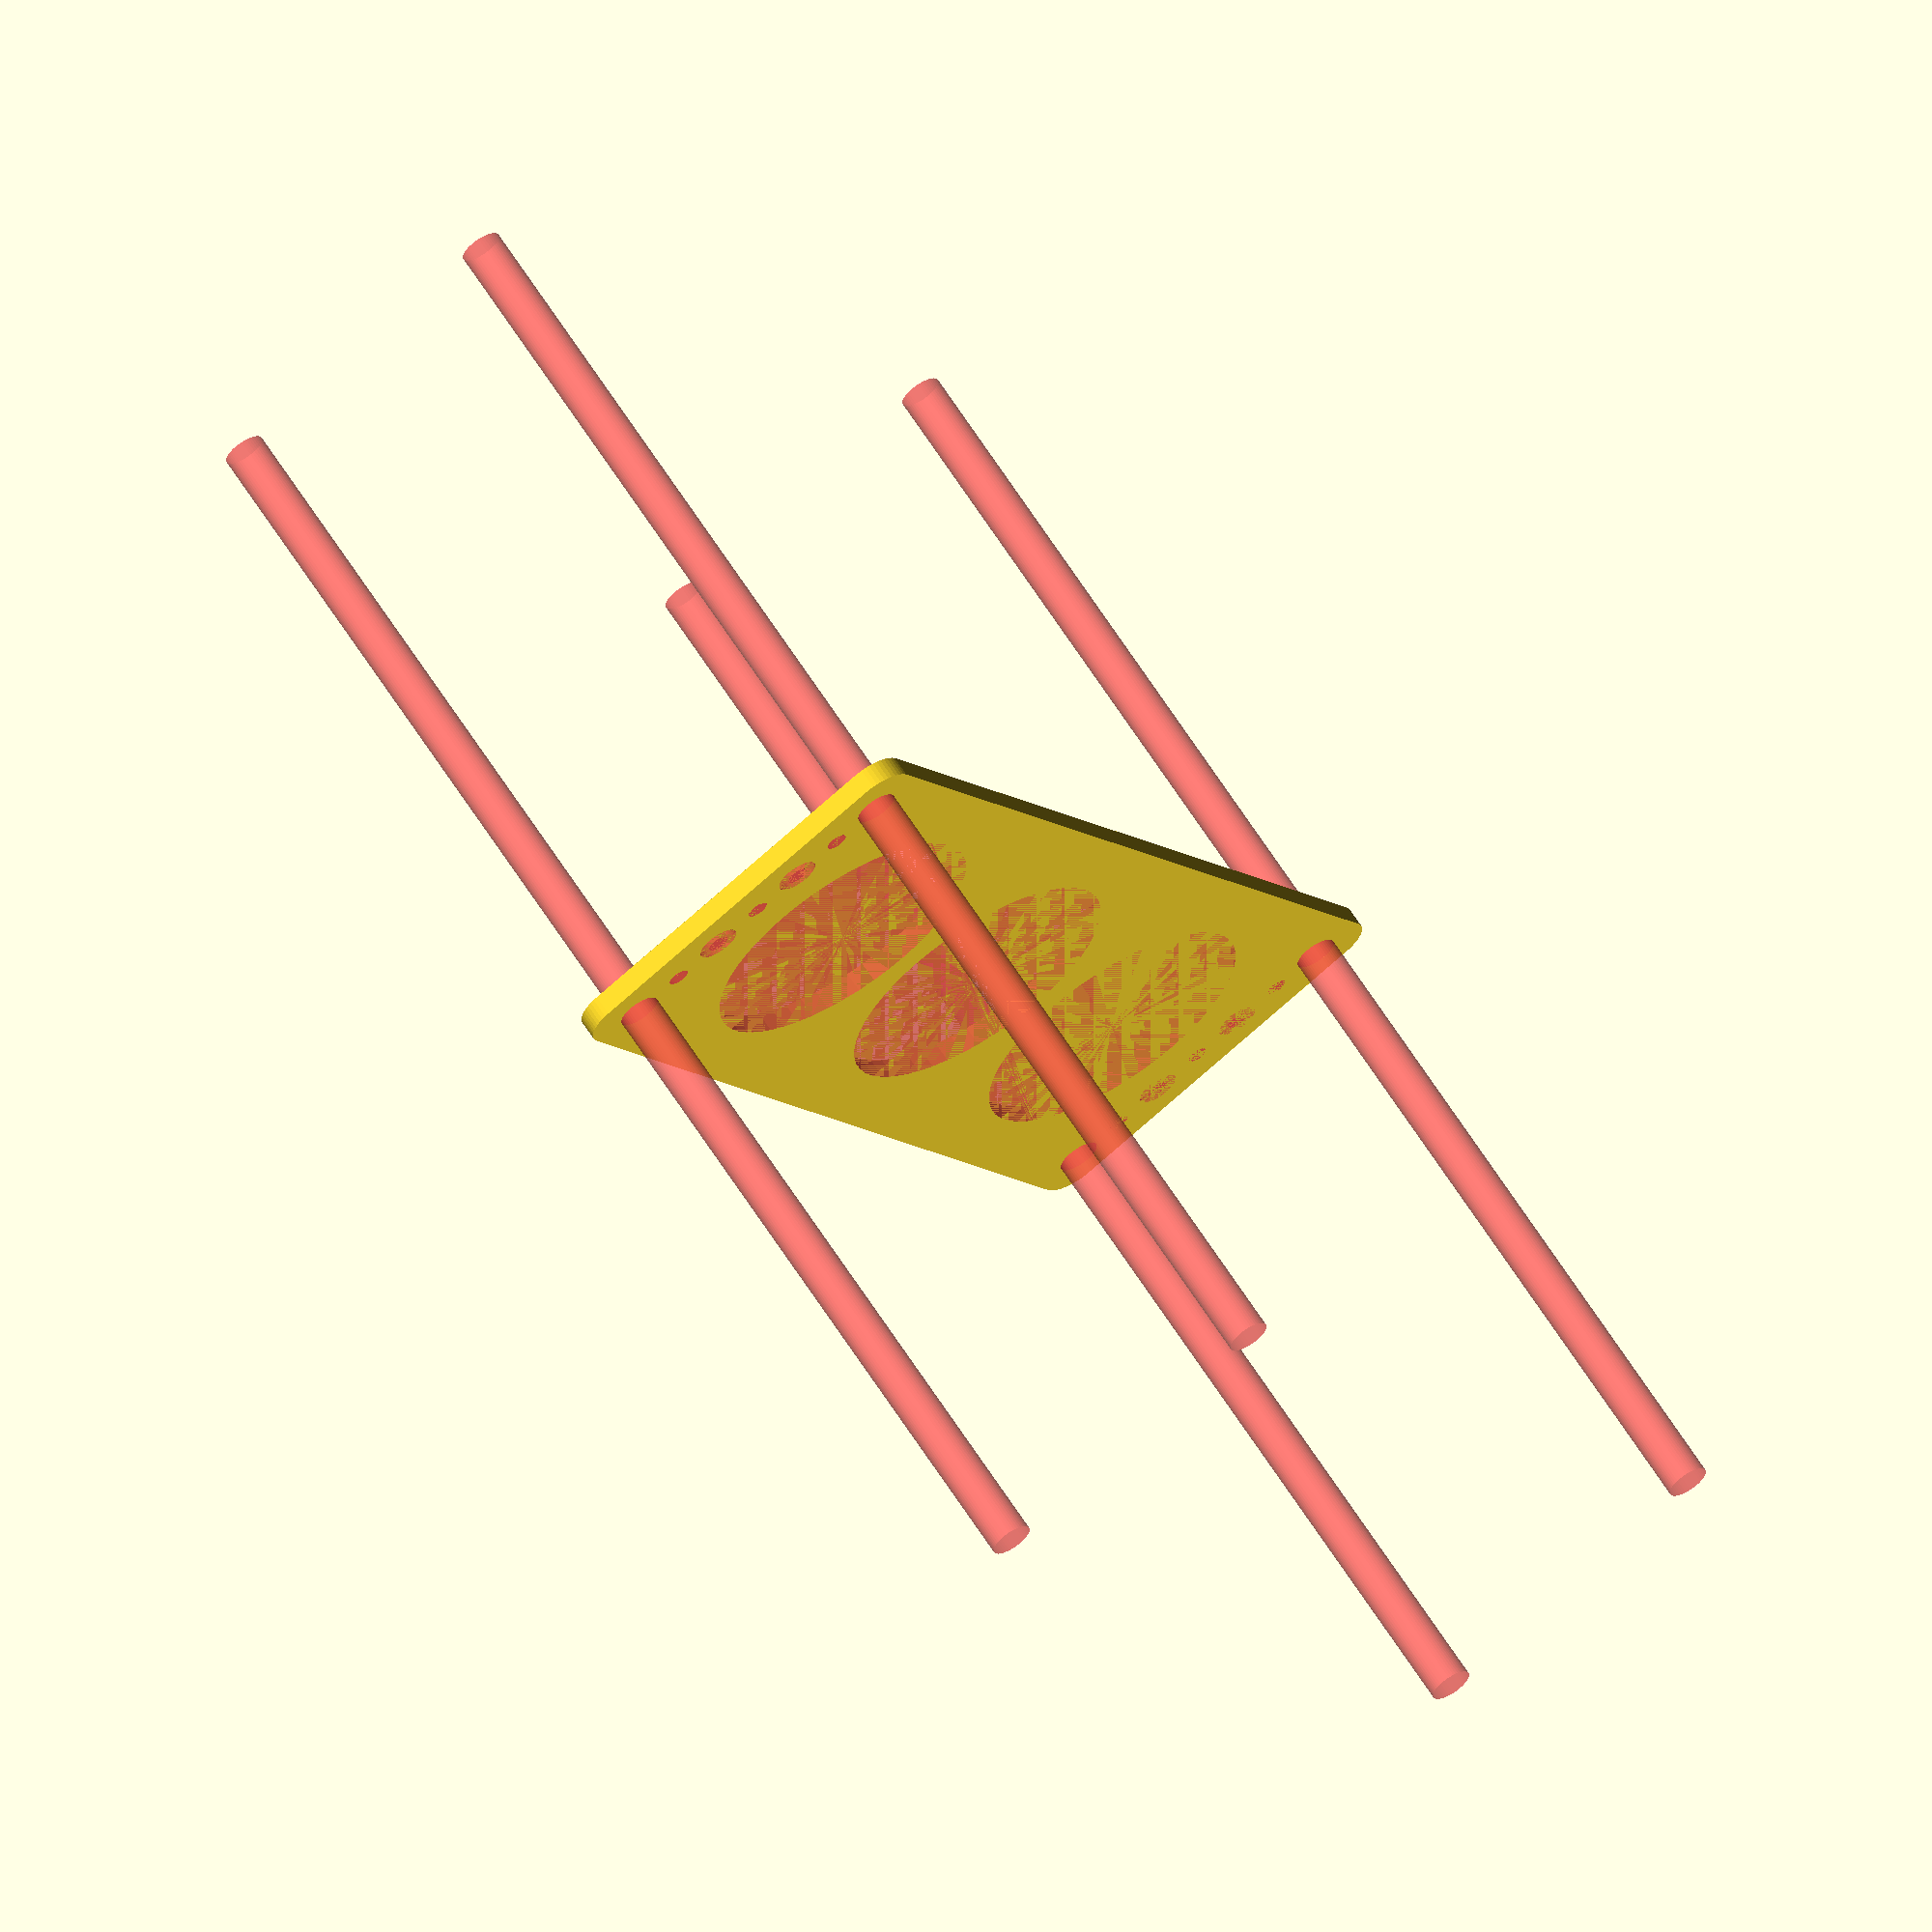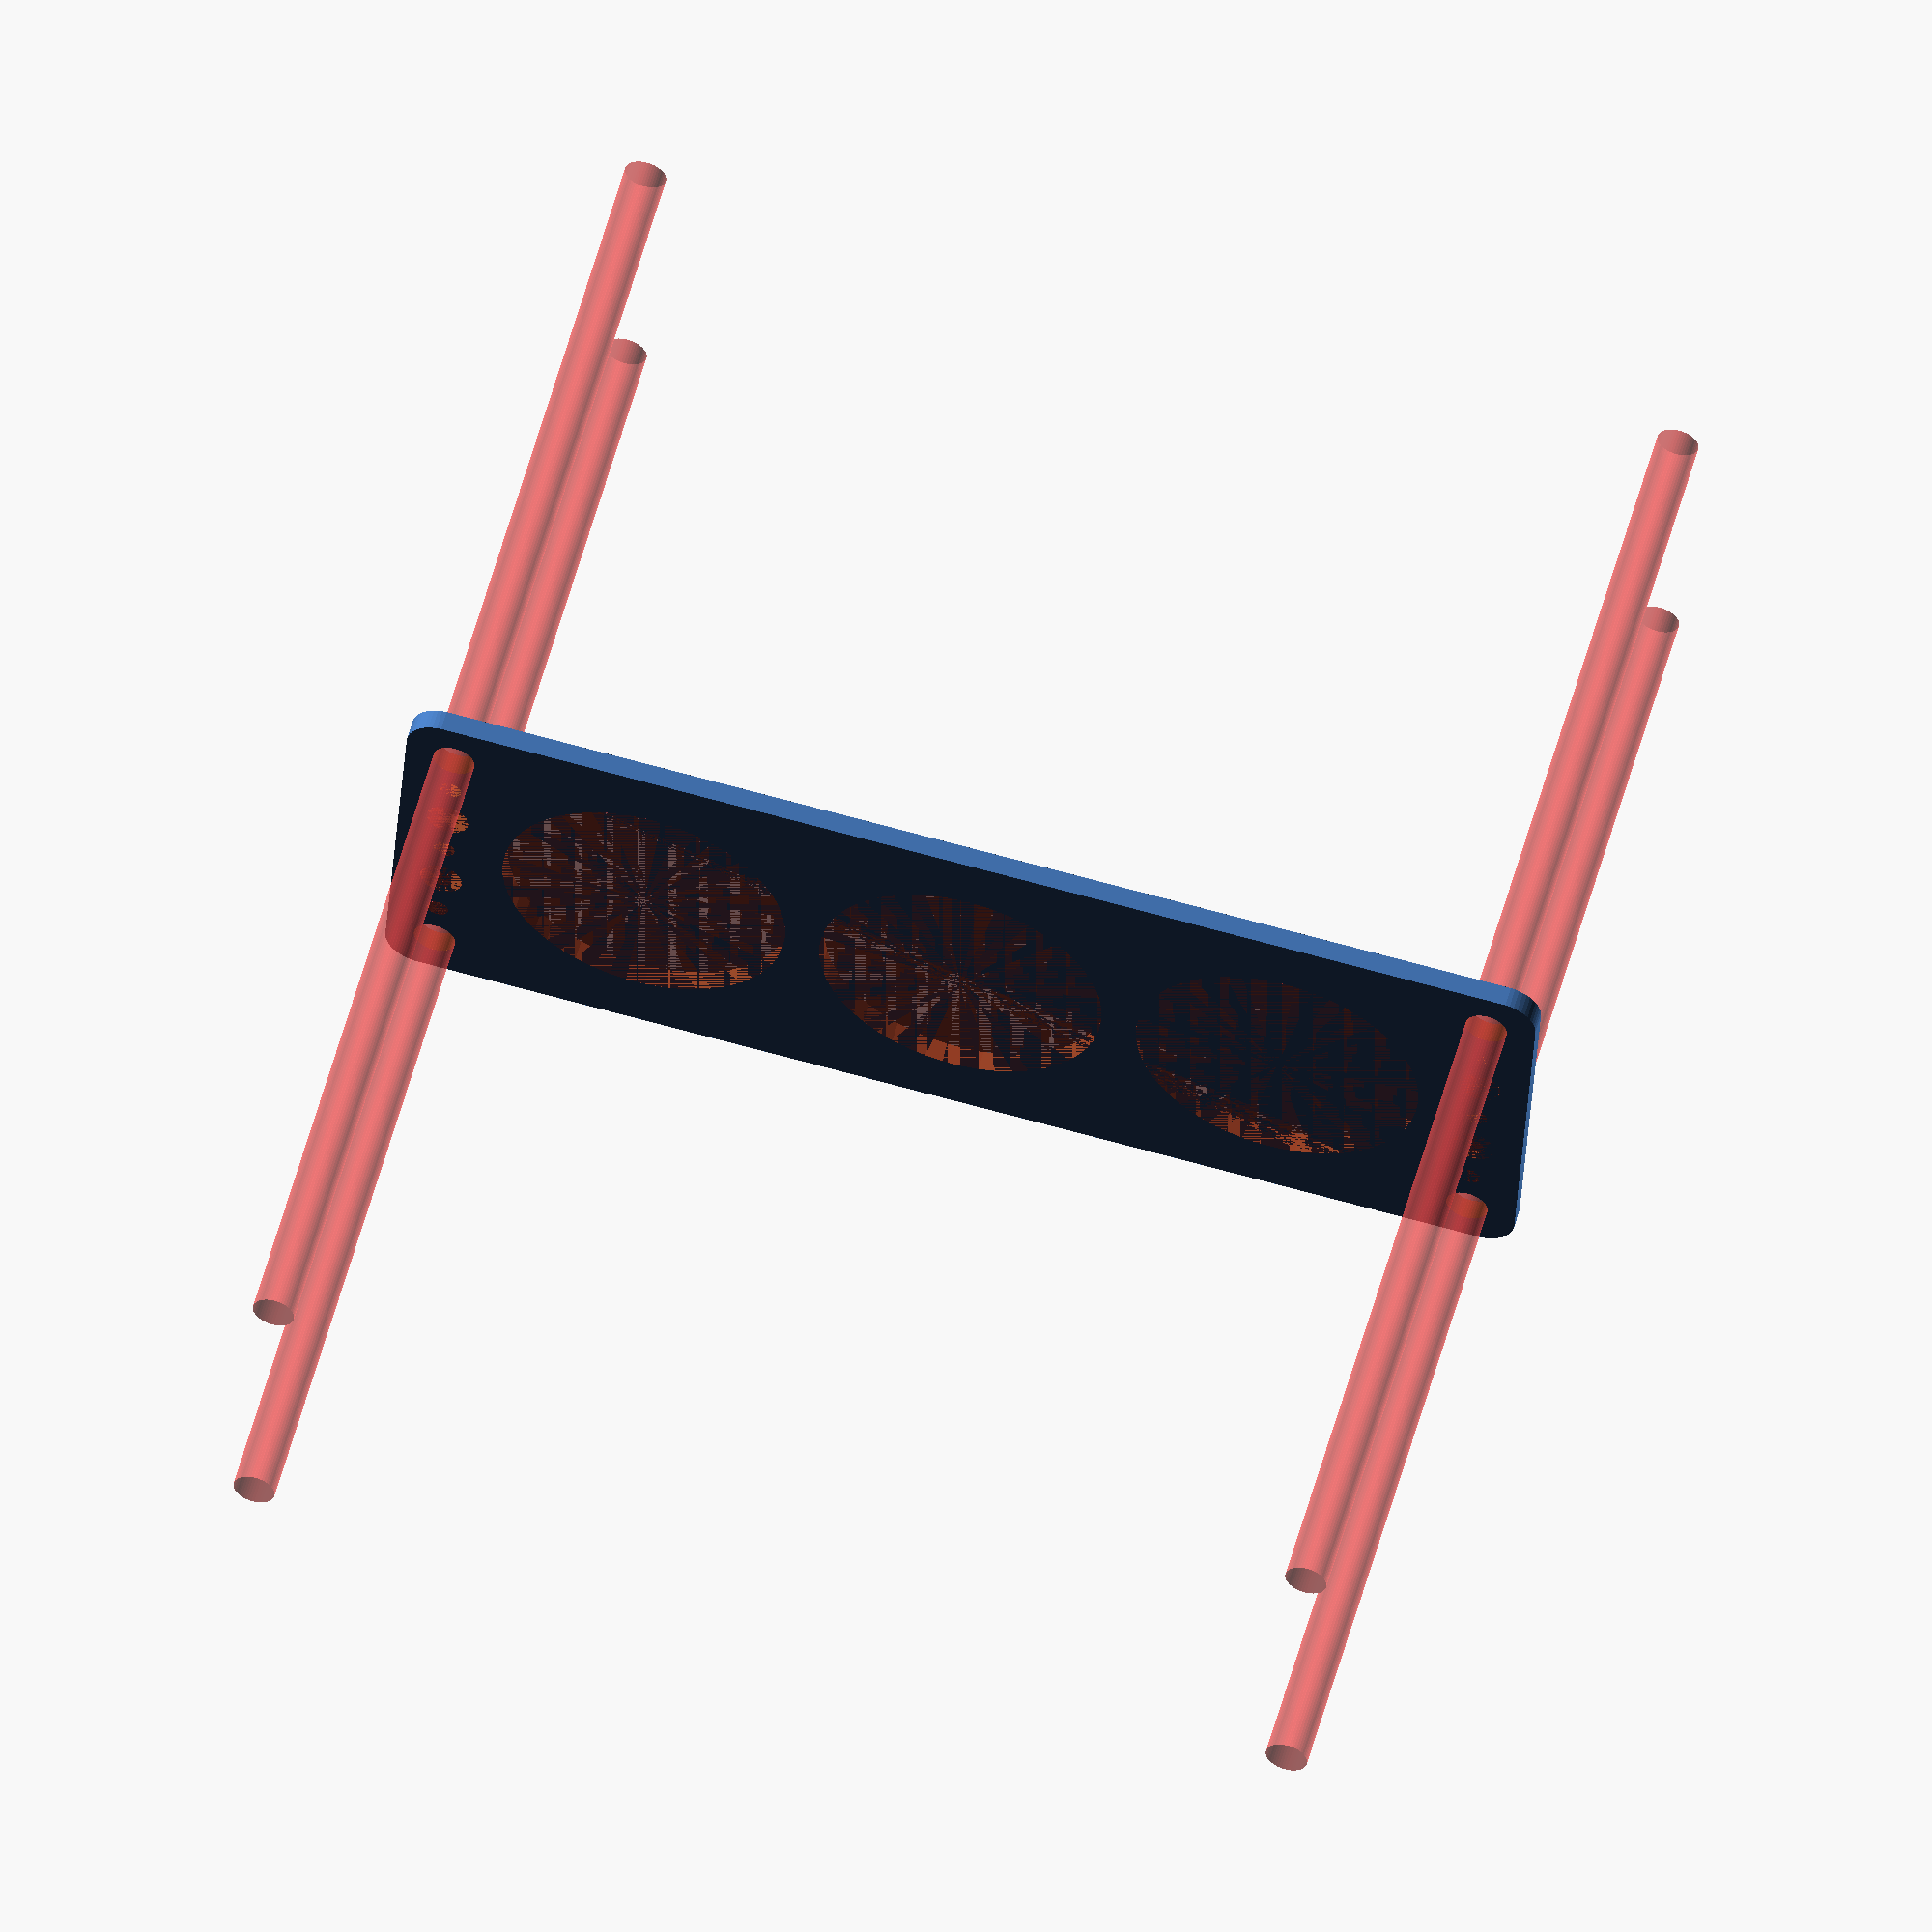
<openscad>
$fn = 50;


difference() {
	union() {
		hull() {
			translate(v = [-77.0000000000, 24.5000000000, 0]) {
				cylinder(h = 3, r = 5);
			}
			translate(v = [77.0000000000, 24.5000000000, 0]) {
				cylinder(h = 3, r = 5);
			}
			translate(v = [-77.0000000000, -24.5000000000, 0]) {
				cylinder(h = 3, r = 5);
			}
			translate(v = [77.0000000000, -24.5000000000, 0]) {
				cylinder(h = 3, r = 5);
			}
		}
	}
	union() {
		#translate(v = [-75.0000000000, -22.5000000000, 0]) {
			cylinder(h = 3, r = 3.0000000000);
		}
		#translate(v = [-75.0000000000, -7.5000000000, 0]) {
			cylinder(h = 3, r = 3.0000000000);
		}
		#translate(v = [-75.0000000000, 7.5000000000, 0]) {
			cylinder(h = 3, r = 3.0000000000);
		}
		#translate(v = [-75.0000000000, 22.5000000000, 0]) {
			cylinder(h = 3, r = 3.0000000000);
		}
		#translate(v = [75.0000000000, -22.5000000000, 0]) {
			cylinder(h = 3, r = 3.0000000000);
		}
		#translate(v = [75.0000000000, -7.5000000000, 0]) {
			cylinder(h = 3, r = 3.0000000000);
		}
		#translate(v = [75.0000000000, 7.5000000000, 0]) {
			cylinder(h = 3, r = 3.0000000000);
		}
		#translate(v = [75.0000000000, 22.5000000000, 0]) {
			cylinder(h = 3, r = 3.0000000000);
		}
		#translate(v = [-75.0000000000, -22.5000000000, -100.0000000000]) {
			cylinder(h = 200, r = 3.0000000000);
		}
		#translate(v = [-75.0000000000, 22.5000000000, -100.0000000000]) {
			cylinder(h = 200, r = 3.0000000000);
		}
		#translate(v = [75.0000000000, -22.5000000000, -100.0000000000]) {
			cylinder(h = 200, r = 3.0000000000);
		}
		#translate(v = [75.0000000000, 22.5000000000, -100.0000000000]) {
			cylinder(h = 200, r = 3.0000000000);
		}
		#translate(v = [-75.0000000000, -22.5000000000, 0]) {
			cylinder(h = 3, r = 1.5000000000);
		}
		#translate(v = [-75.0000000000, -15.0000000000, 0]) {
			cylinder(h = 3, r = 1.5000000000);
		}
		#translate(v = [-75.0000000000, -7.5000000000, 0]) {
			cylinder(h = 3, r = 1.5000000000);
		}
		#translate(v = [-75.0000000000, 0.0000000000, 0]) {
			cylinder(h = 3, r = 1.5000000000);
		}
		#translate(v = [-75.0000000000, 7.5000000000, 0]) {
			cylinder(h = 3, r = 1.5000000000);
		}
		#translate(v = [-75.0000000000, 15.0000000000, 0]) {
			cylinder(h = 3, r = 1.5000000000);
		}
		#translate(v = [-75.0000000000, 22.5000000000, 0]) {
			cylinder(h = 3, r = 1.5000000000);
		}
		#translate(v = [75.0000000000, -22.5000000000, 0]) {
			cylinder(h = 3, r = 1.5000000000);
		}
		#translate(v = [75.0000000000, -15.0000000000, 0]) {
			cylinder(h = 3, r = 1.5000000000);
		}
		#translate(v = [75.0000000000, -7.5000000000, 0]) {
			cylinder(h = 3, r = 1.5000000000);
		}
		#translate(v = [75.0000000000, 0.0000000000, 0]) {
			cylinder(h = 3, r = 1.5000000000);
		}
		#translate(v = [75.0000000000, 7.5000000000, 0]) {
			cylinder(h = 3, r = 1.5000000000);
		}
		#translate(v = [75.0000000000, 15.0000000000, 0]) {
			cylinder(h = 3, r = 1.5000000000);
		}
		#translate(v = [75.0000000000, 22.5000000000, 0]) {
			cylinder(h = 3, r = 1.5000000000);
		}
		#translate(v = [-75.0000000000, -22.5000000000, 0]) {
			cylinder(h = 3, r = 1.5000000000);
		}
		#translate(v = [-75.0000000000, -15.0000000000, 0]) {
			cylinder(h = 3, r = 1.5000000000);
		}
		#translate(v = [-75.0000000000, -7.5000000000, 0]) {
			cylinder(h = 3, r = 1.5000000000);
		}
		#translate(v = [-75.0000000000, 0.0000000000, 0]) {
			cylinder(h = 3, r = 1.5000000000);
		}
		#translate(v = [-75.0000000000, 7.5000000000, 0]) {
			cylinder(h = 3, r = 1.5000000000);
		}
		#translate(v = [-75.0000000000, 15.0000000000, 0]) {
			cylinder(h = 3, r = 1.5000000000);
		}
		#translate(v = [-75.0000000000, 22.5000000000, 0]) {
			cylinder(h = 3, r = 1.5000000000);
		}
		#translate(v = [75.0000000000, -22.5000000000, 0]) {
			cylinder(h = 3, r = 1.5000000000);
		}
		#translate(v = [75.0000000000, -15.0000000000, 0]) {
			cylinder(h = 3, r = 1.5000000000);
		}
		#translate(v = [75.0000000000, -7.5000000000, 0]) {
			cylinder(h = 3, r = 1.5000000000);
		}
		#translate(v = [75.0000000000, 0.0000000000, 0]) {
			cylinder(h = 3, r = 1.5000000000);
		}
		#translate(v = [75.0000000000, 7.5000000000, 0]) {
			cylinder(h = 3, r = 1.5000000000);
		}
		#translate(v = [75.0000000000, 15.0000000000, 0]) {
			cylinder(h = 3, r = 1.5000000000);
		}
		#translate(v = [75.0000000000, 22.5000000000, 0]) {
			cylinder(h = 3, r = 1.5000000000);
		}
		#translate(v = [-75.0000000000, -22.5000000000, 0]) {
			cylinder(h = 3, r = 1.5000000000);
		}
		#translate(v = [-75.0000000000, -15.0000000000, 0]) {
			cylinder(h = 3, r = 1.5000000000);
		}
		#translate(v = [-75.0000000000, -7.5000000000, 0]) {
			cylinder(h = 3, r = 1.5000000000);
		}
		#translate(v = [-75.0000000000, 0.0000000000, 0]) {
			cylinder(h = 3, r = 1.5000000000);
		}
		#translate(v = [-75.0000000000, 7.5000000000, 0]) {
			cylinder(h = 3, r = 1.5000000000);
		}
		#translate(v = [-75.0000000000, 15.0000000000, 0]) {
			cylinder(h = 3, r = 1.5000000000);
		}
		#translate(v = [-75.0000000000, 22.5000000000, 0]) {
			cylinder(h = 3, r = 1.5000000000);
		}
		#translate(v = [75.0000000000, -22.5000000000, 0]) {
			cylinder(h = 3, r = 1.5000000000);
		}
		#translate(v = [75.0000000000, -15.0000000000, 0]) {
			cylinder(h = 3, r = 1.5000000000);
		}
		#translate(v = [75.0000000000, -7.5000000000, 0]) {
			cylinder(h = 3, r = 1.5000000000);
		}
		#translate(v = [75.0000000000, 0.0000000000, 0]) {
			cylinder(h = 3, r = 1.5000000000);
		}
		#translate(v = [75.0000000000, 7.5000000000, 0]) {
			cylinder(h = 3, r = 1.5000000000);
		}
		#translate(v = [75.0000000000, 15.0000000000, 0]) {
			cylinder(h = 3, r = 1.5000000000);
		}
		#translate(v = [75.0000000000, 22.5000000000, 0]) {
			cylinder(h = 3, r = 1.5000000000);
		}
		#translate(v = [-46.0000000000, 0, 0]) {
			cylinder(h = 3, r = 20.5000000000);
		}
		#cylinder(h = 3, r = 20.5000000000);
		#translate(v = [46.0000000000, 0, 0]) {
			cylinder(h = 3, r = 20.5000000000);
		}
	}
}
</openscad>
<views>
elev=295.2 azim=60.9 roll=327.5 proj=o view=solid
elev=304.4 azim=183.6 roll=15.1 proj=o view=solid
</views>
